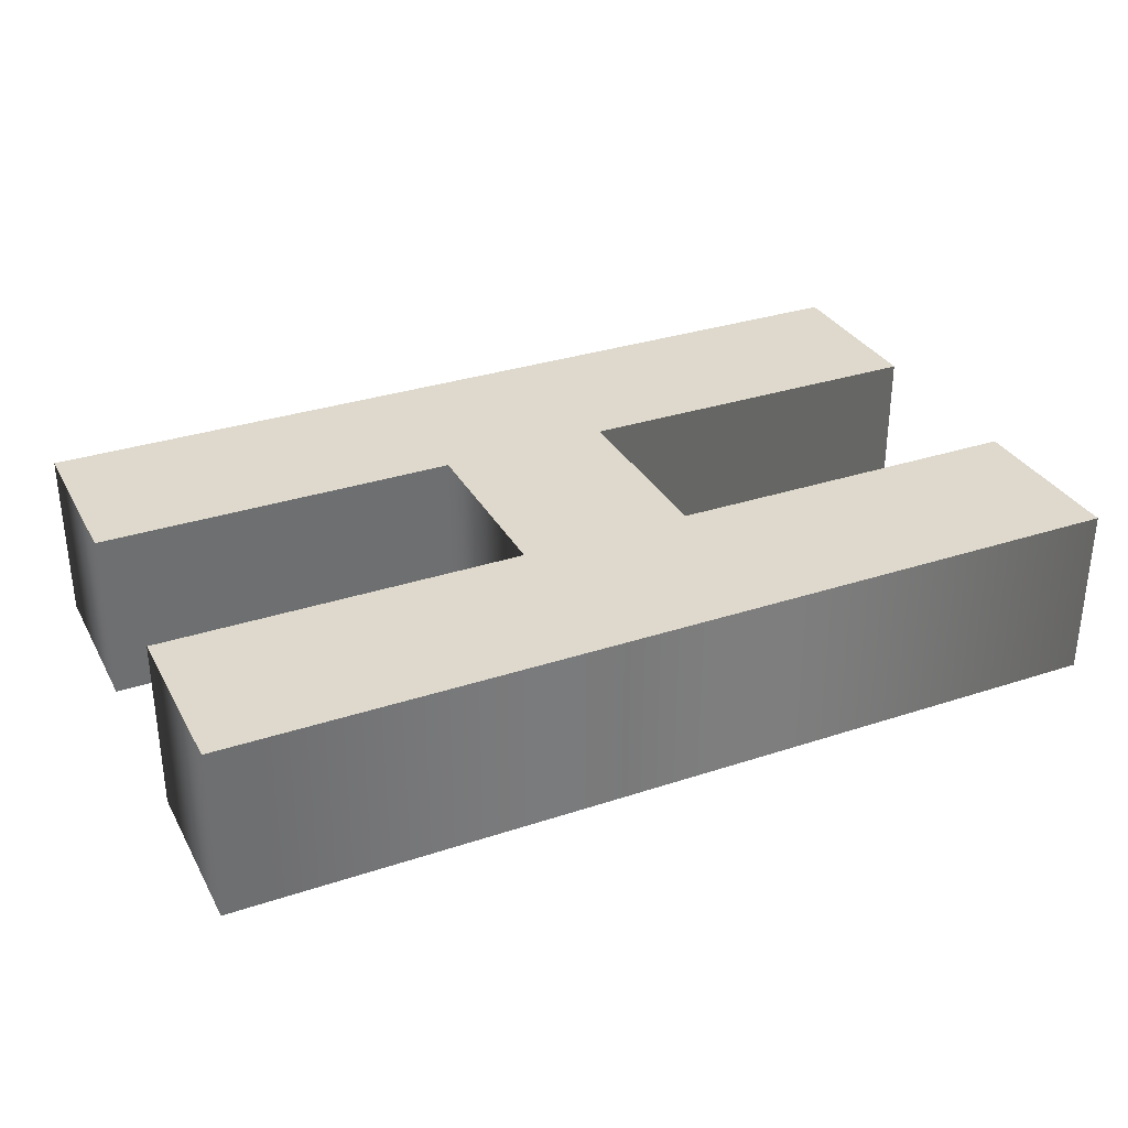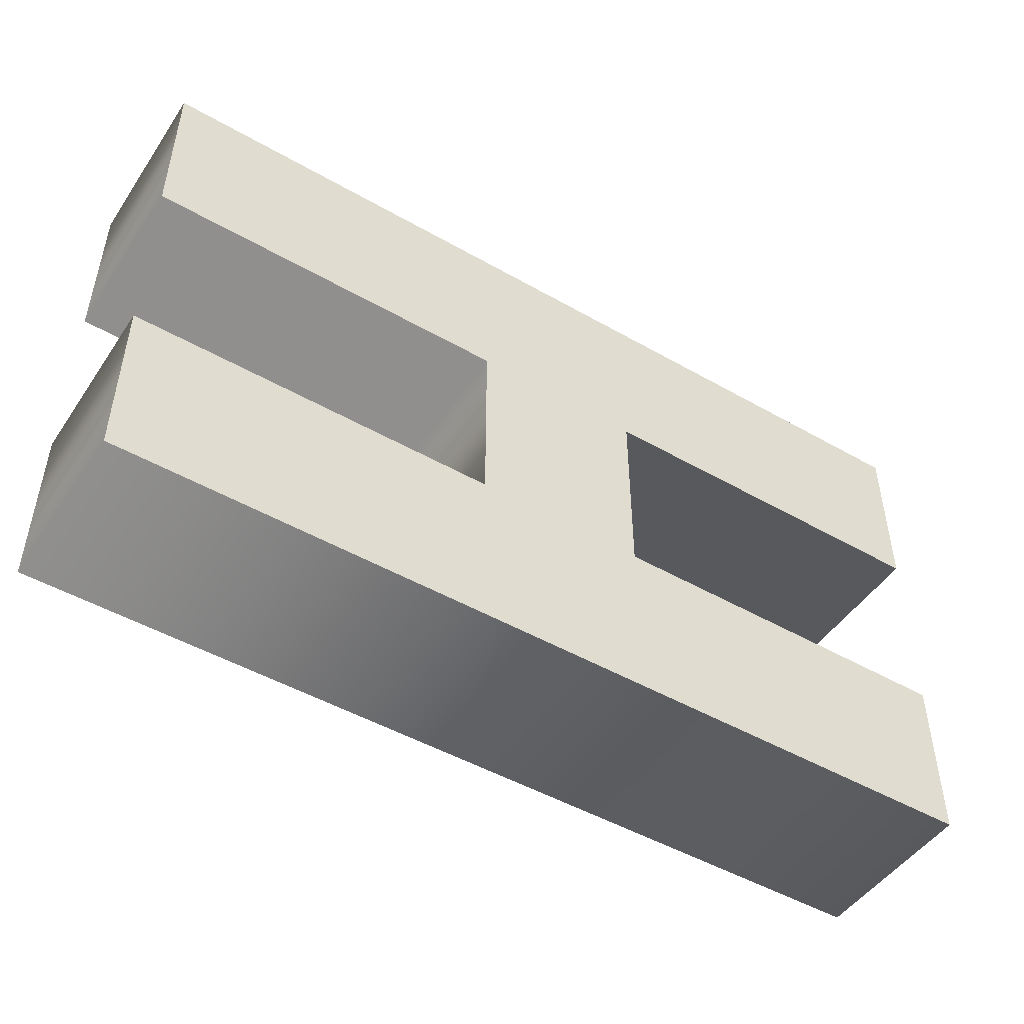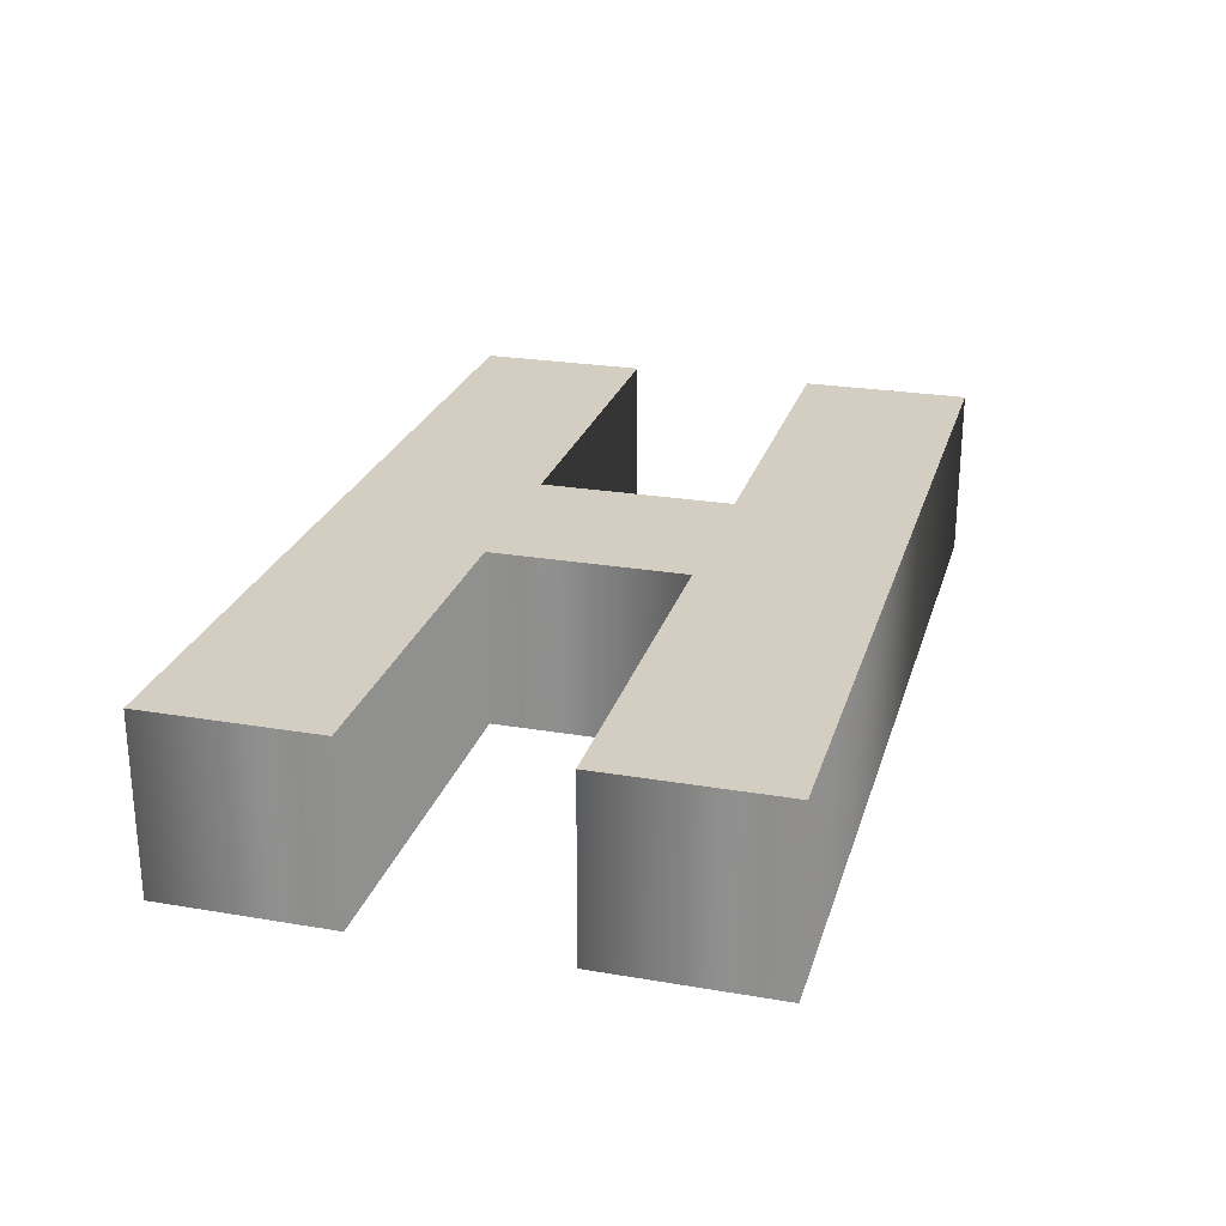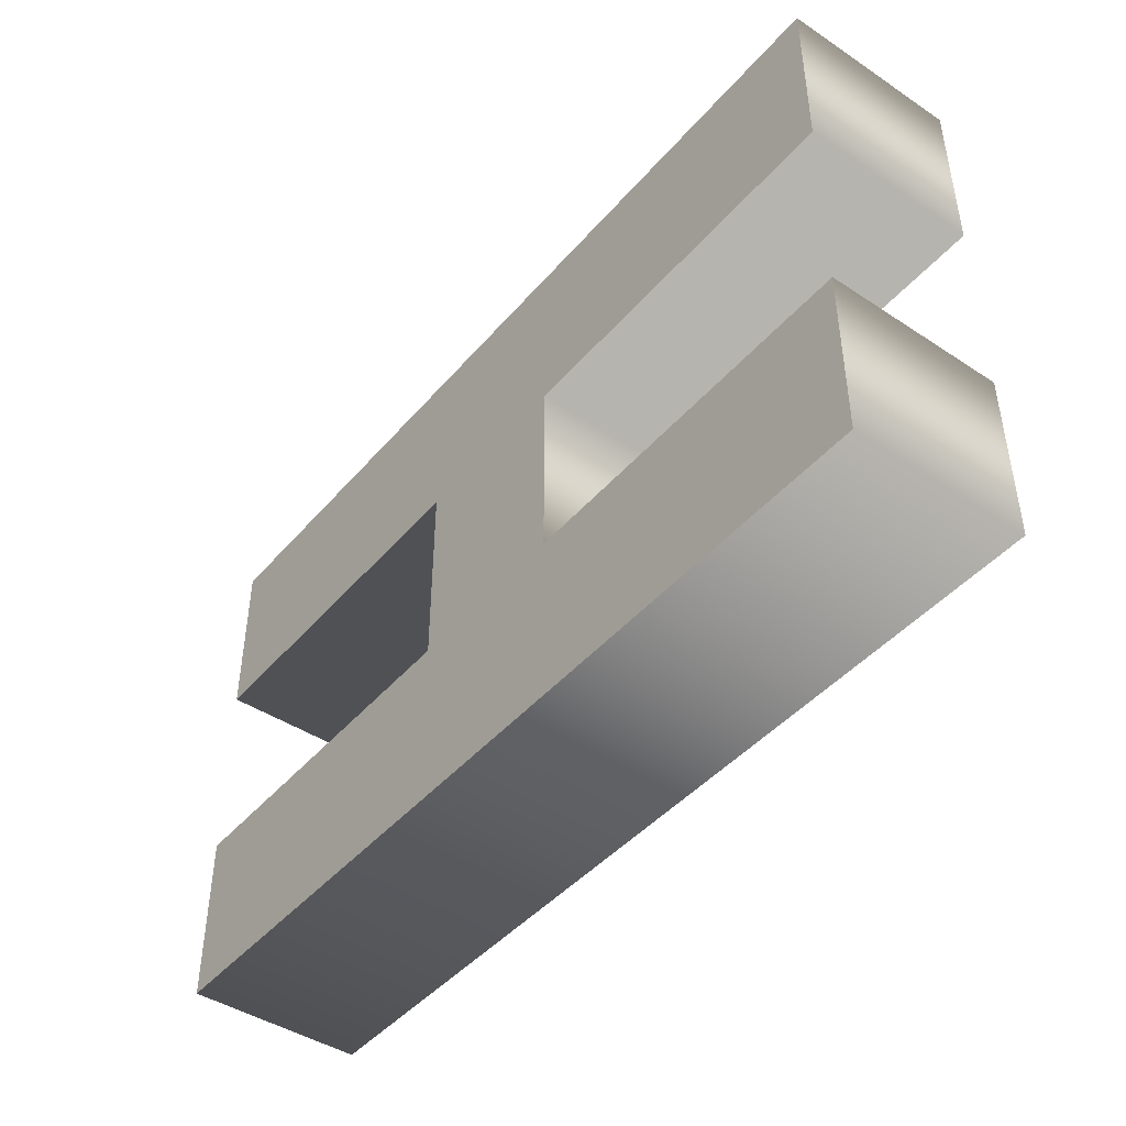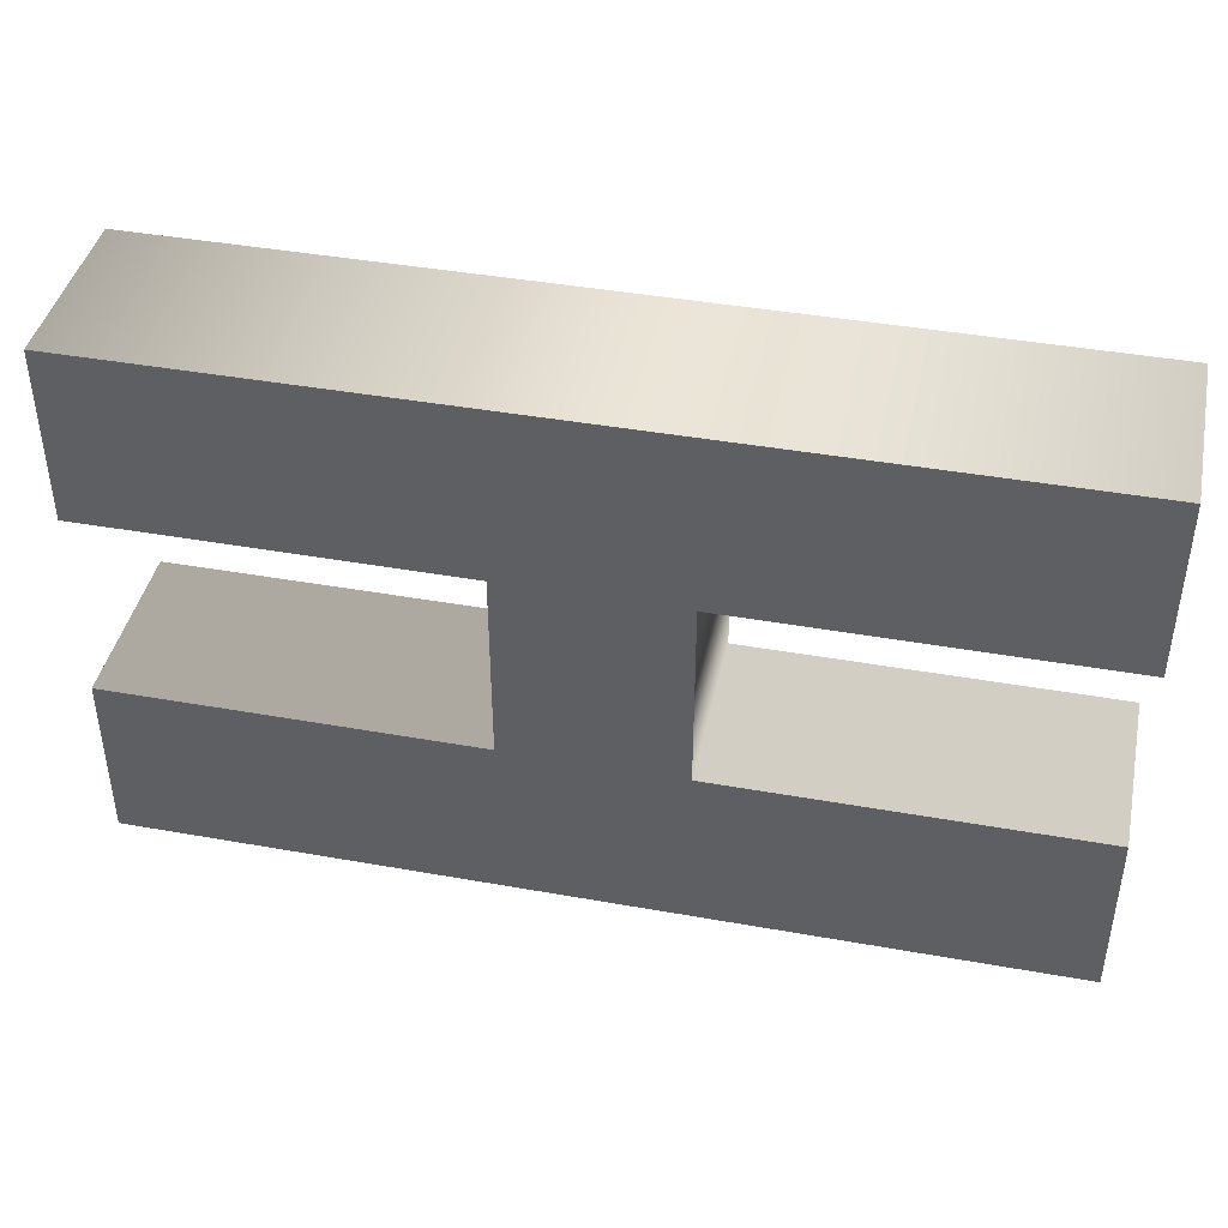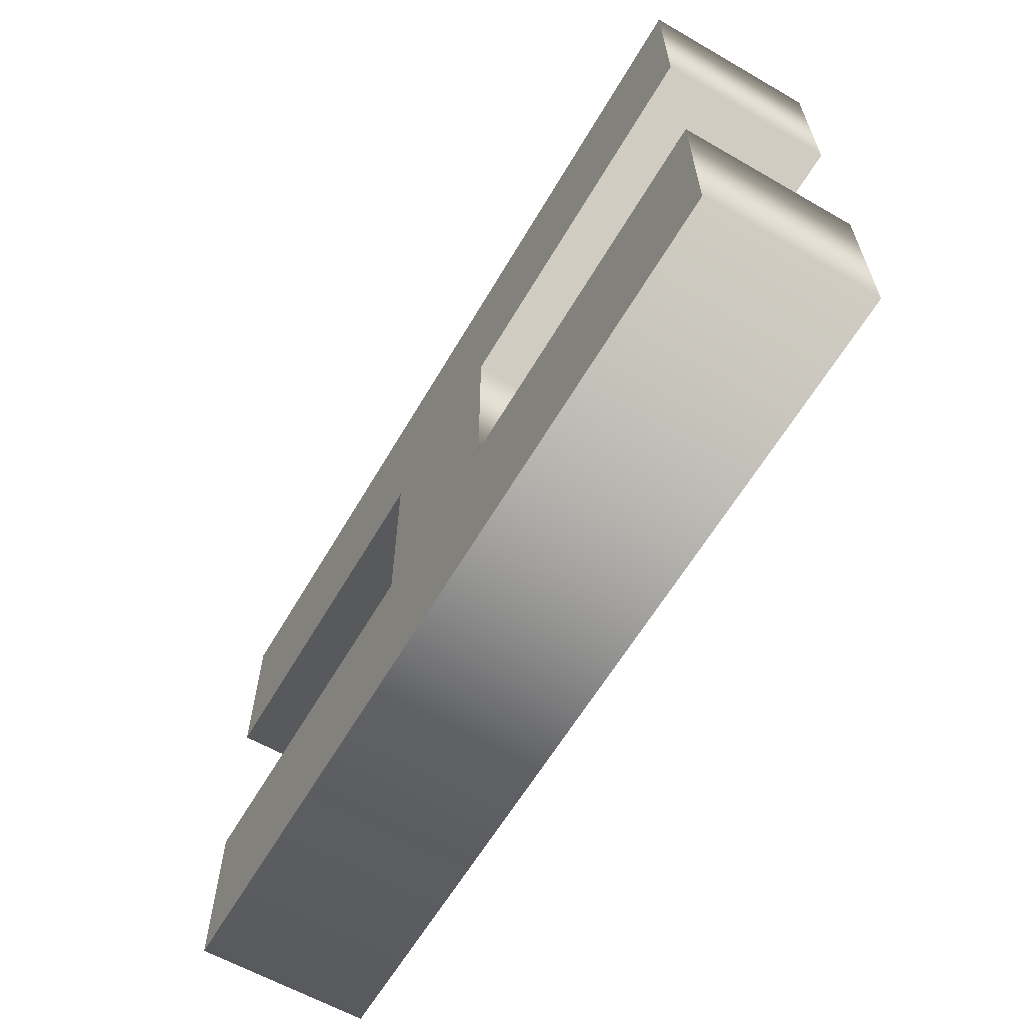
<metadata>
{"format":"obj","ext":"obj","renderer":"f3d","projection":"perspective","resolution":1024,"background":"white","views":[{"elev":32.1,"azim":-24.8,"up":"+Y"},{"elev":-48.4,"azim":-32.6,"up":"+Z"},{"elev":24.9,"azim":-74.6,"up":"+Y"},{"elev":-44.4,"azim":-127.6,"up":"+Z"},{"elev":42.0,"azim":-167.9,"up":"+Z"},{"elev":-61.5,"azim":-120.3,"up":"+Z"}]}
</metadata>
<code>
o Text.007_Mesh.007
v 0.2374 0.046 0.1415
v -0.2374 0.046 0.1415
v -0.2374 0.046 0.05058
v -0.04532 0.046 0.05058
v -0.04532 0.046 -0.05058
v -0.2374 0.046 -0.05058
v -0.2374 0.046 -0.1415
v 0.2374 0.046 -0.1415
v 0.2374 0.046 -0.05058
v 0.04532 0.046 -0.05058
v 0.04532 0.046 0.05058
v 0.2374 0.046 0.05058
v 0.2374 -0.046 0.1415
v -0.2374 -0.046 0.1415
v -0.2374 -0.046 0.05058
v -0.04532 -0.046 0.05058
v -0.04532 -0.046 -0.05058
v -0.2374 -0.046 -0.05058
v -0.2374 -0.046 -0.1415
v 0.2374 -0.046 -0.1415
v 0.2374 -0.046 -0.05058
v 0.04532 -0.046 -0.05058
v 0.04532 -0.046 0.05058
v 0.2374 -0.046 0.05058
v 0.2374 -0.046 0.1415
v 0.2374 0.046 0.1415
v -0.2374 -0.046 0.1415
v -0.2374 0.046 0.1415
v -0.2374 -0.046 0.05058
v -0.2374 0.046 0.05058
v -0.04532 -0.046 0.05058
v -0.04532 0.046 0.05058
v -0.04532 -0.046 -0.05058
v -0.04532 0.046 -0.05058
v -0.2374 -0.046 -0.05058
v -0.2374 0.046 -0.05058
v -0.2374 -0.046 -0.1415
v -0.2374 0.046 -0.1415
v 0.2374 -0.046 -0.1415
v 0.2374 0.046 -0.1415
v 0.2374 -0.046 -0.05058
v 0.2374 0.046 -0.05058
v 0.04532 -0.046 -0.05058
v 0.04532 0.046 -0.05058
v 0.04532 -0.046 0.05058
v 0.04532 0.046 0.05058
v 0.2374 -0.046 0.05058
v 0.2374 0.046 0.05058
f 7 9 8
f 7 10 9
f 11 1 12
f 11 2 1
f 7 5 10
f 5 11 10
f 5 4 11
f 4 2 11
f 7 6 5
f 3 2 4
f 21 19 20
f 22 19 21
f 13 23 24
f 14 23 13
f 17 19 22
f 23 17 22
f 16 17 23
f 14 16 23
f 18 19 17
f 14 15 16
f 26 28 27 25
f 28 30 29 27
f 30 32 31 29
f 32 34 33 31
f 34 36 35 33
f 36 38 37 35
f 38 40 39 37
f 40 42 41 39
f 42 44 43 41
f 44 46 45 43
f 46 48 47 45
f 48 26 25 47

</code>
